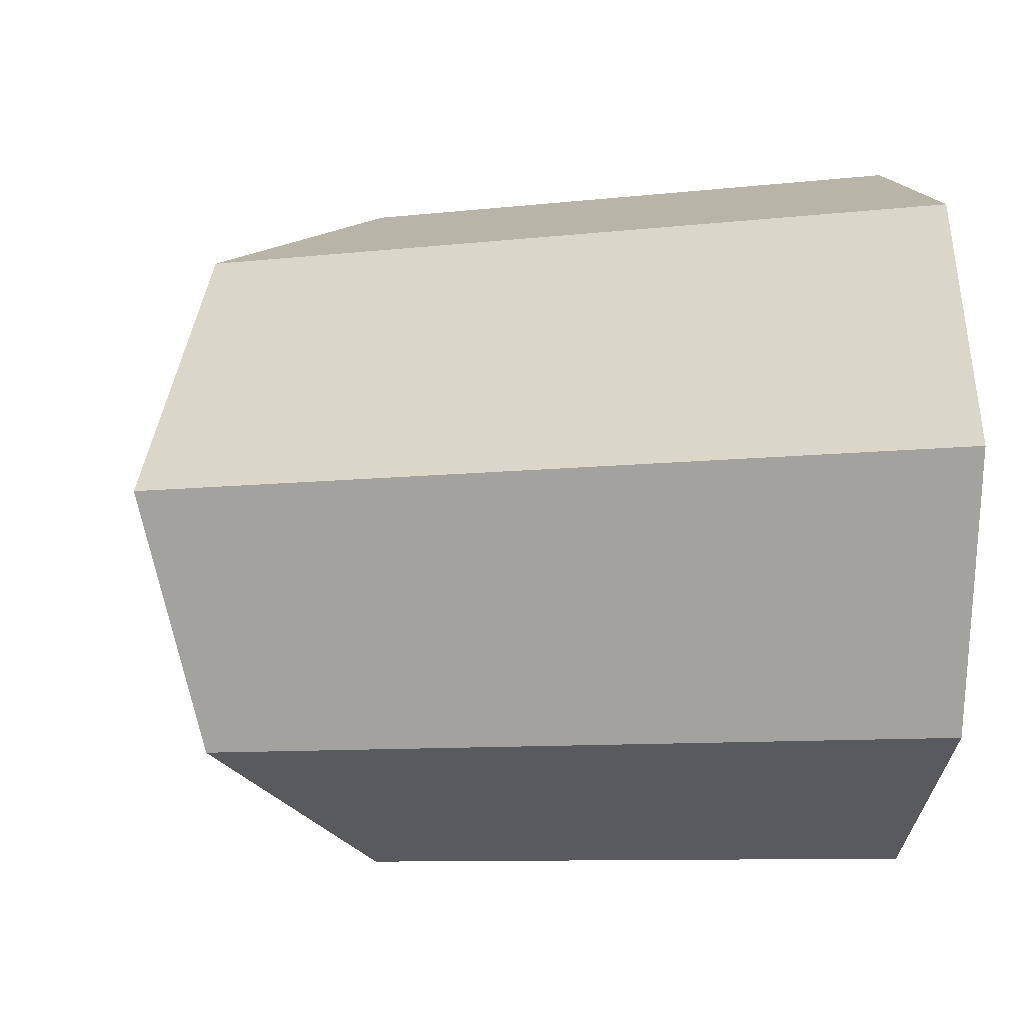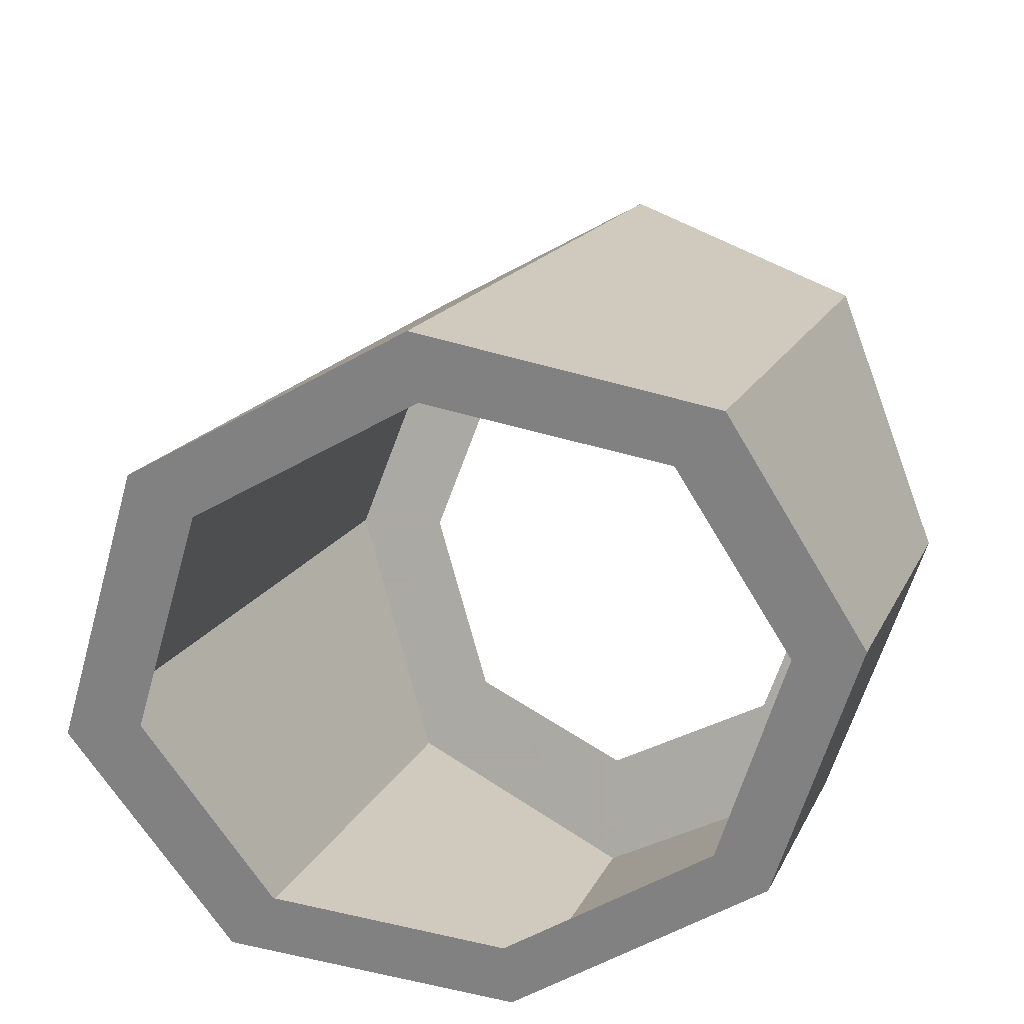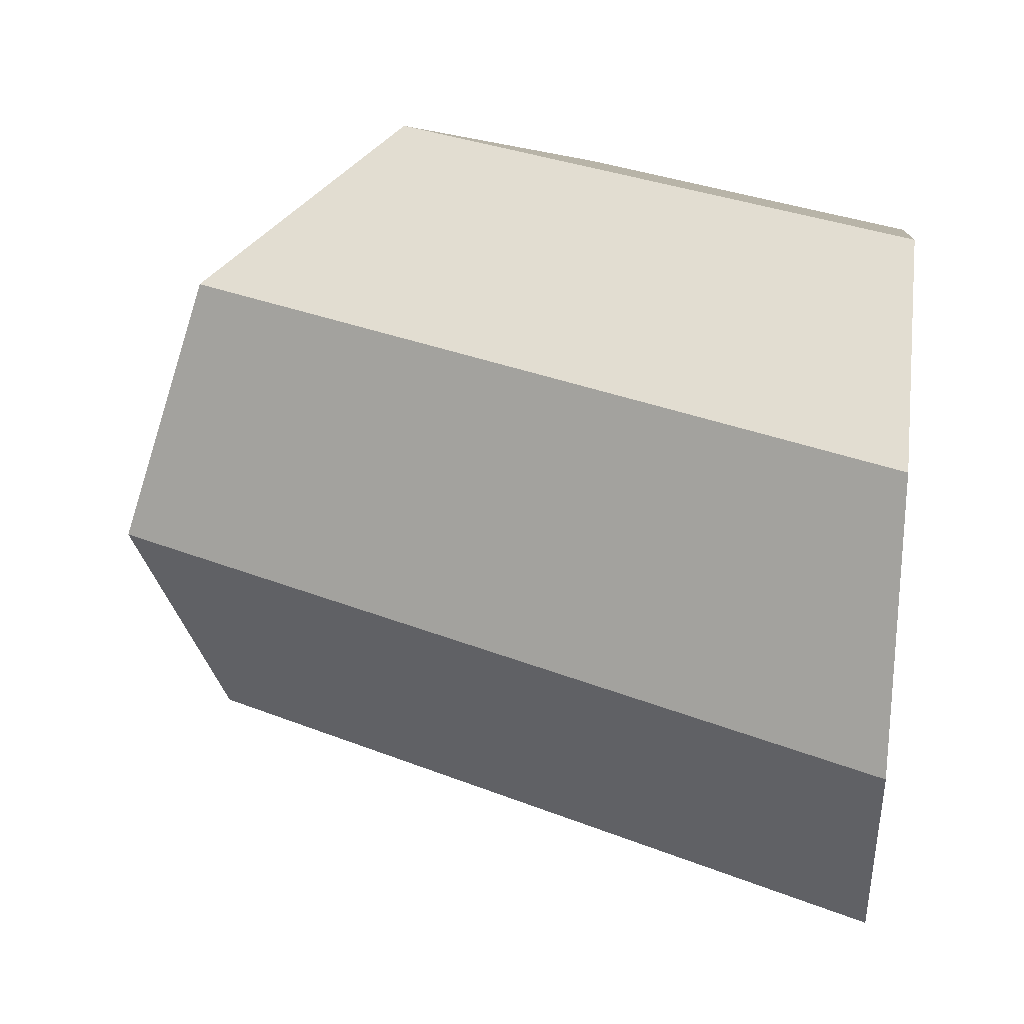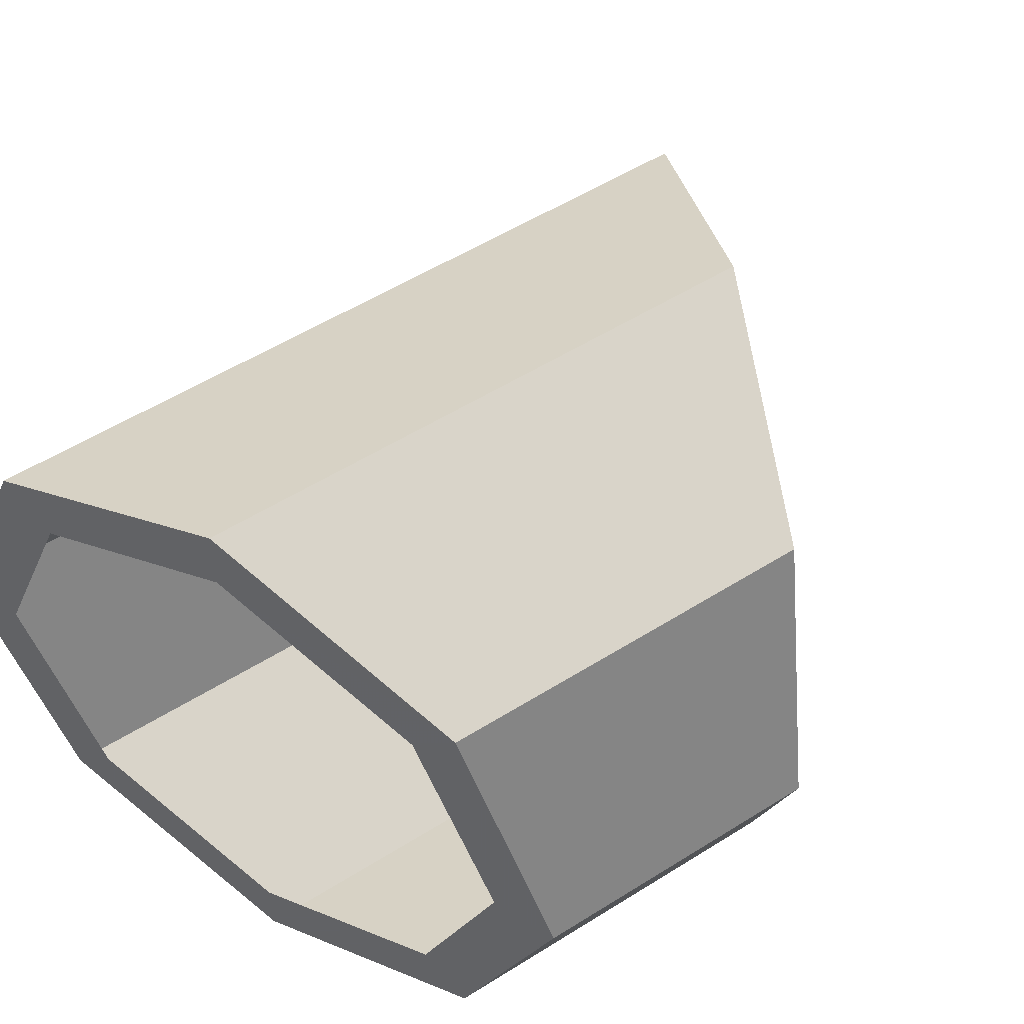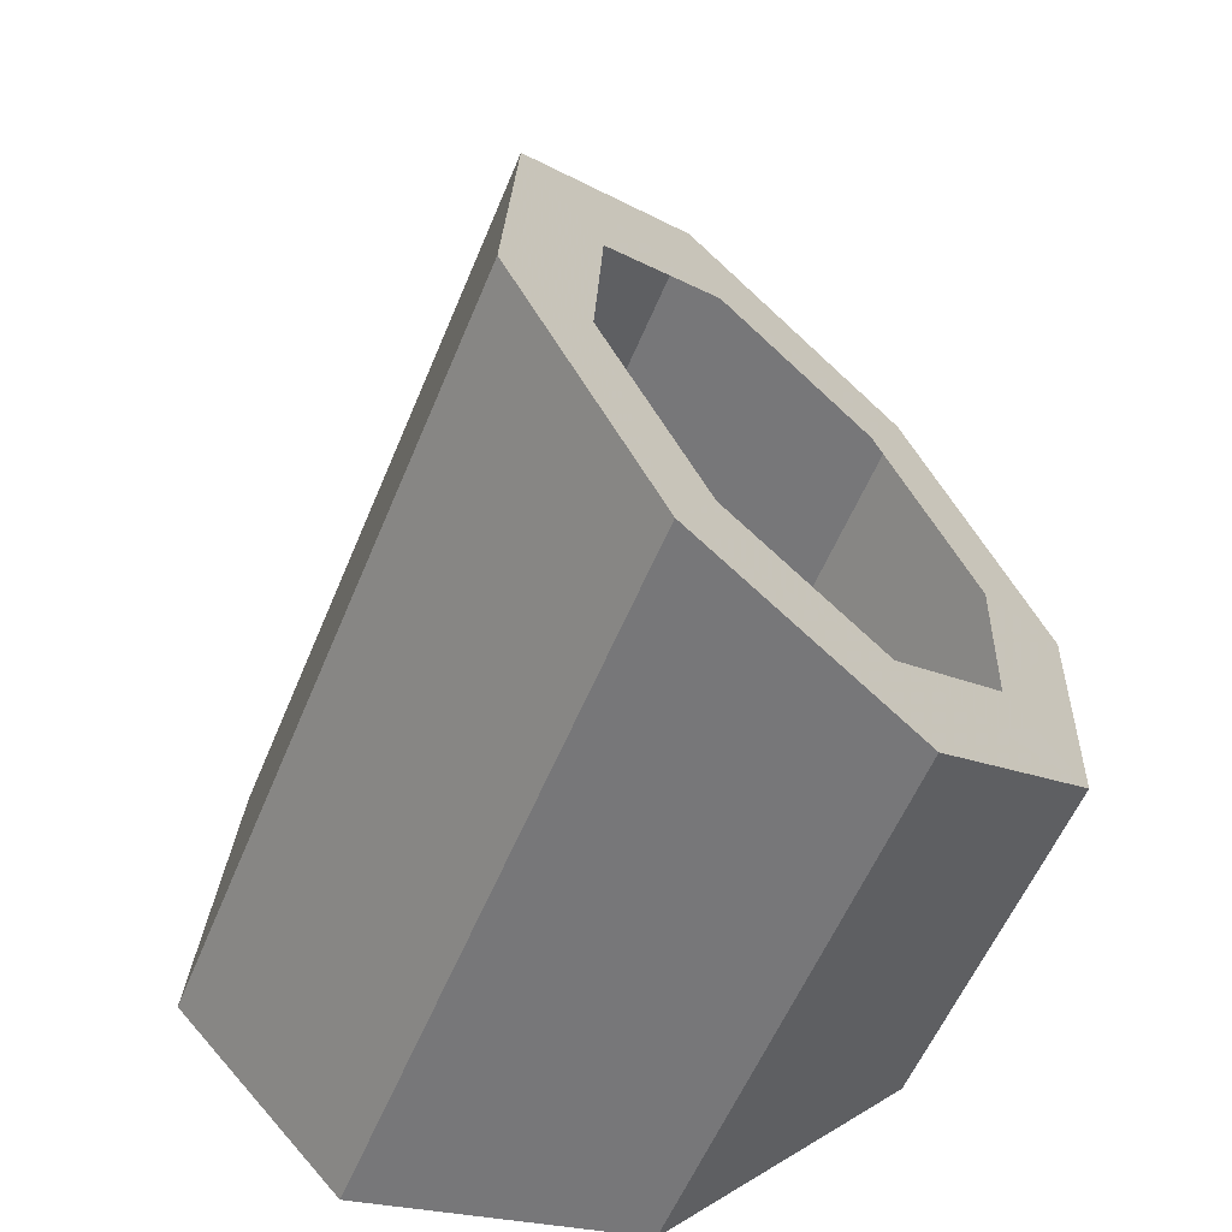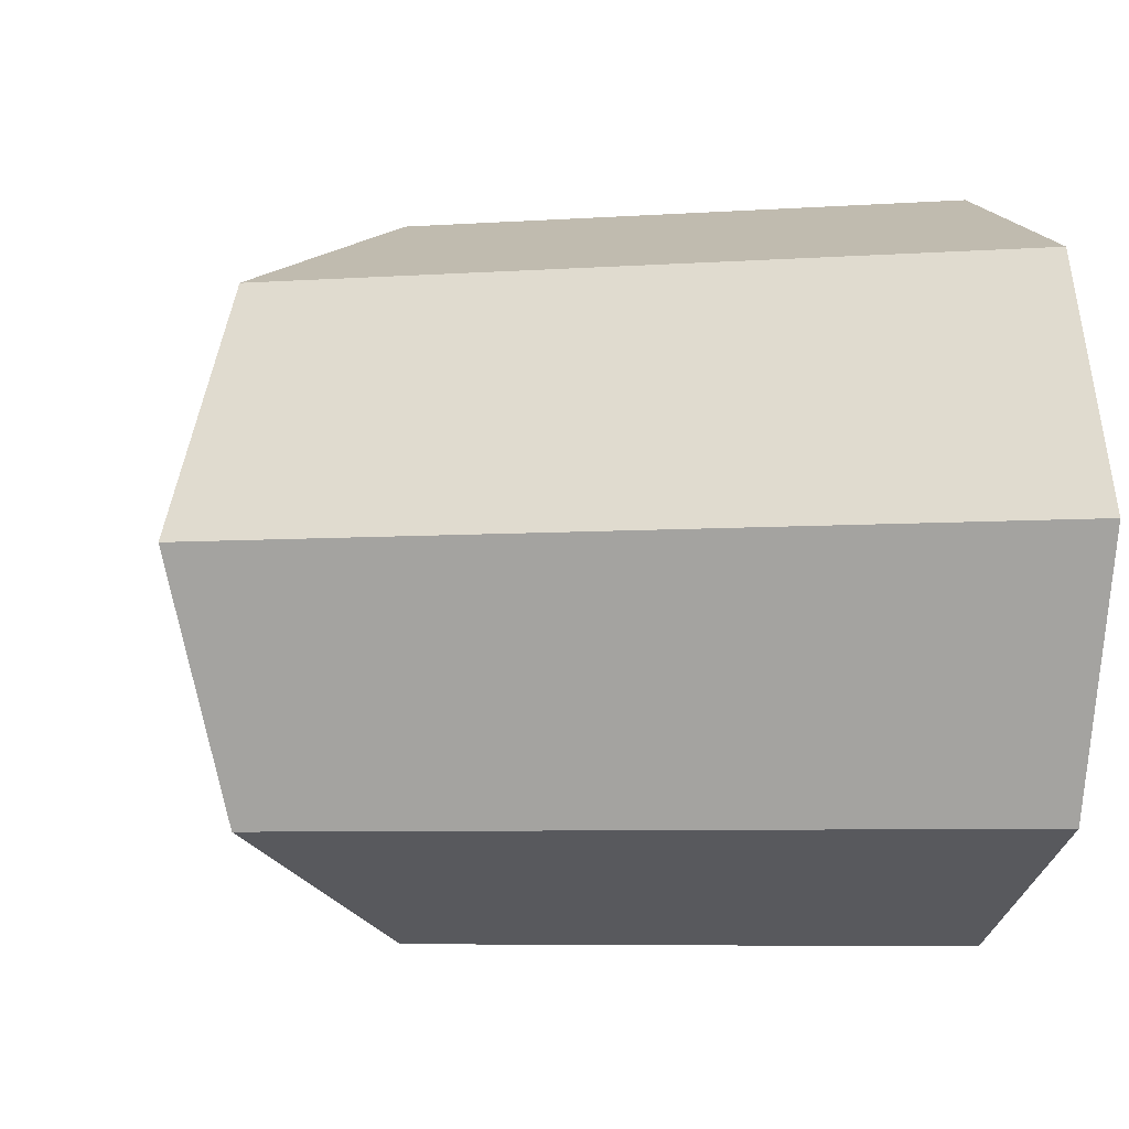
<metadata>
{"format":"obj","ext":"obj","renderer":"f3d","projection":"perspective","resolution":1024,"background":"white","views":[{"elev":-9.1,"azim":84.5,"up":"+Y"},{"elev":-60.4,"azim":141.9,"up":"+Z"},{"elev":31.1,"azim":97.2,"up":"+Y"},{"elev":53.8,"azim":-146.3,"up":"+Y"},{"elev":40.9,"azim":165.9,"up":"+Z"},{"elev":-6.7,"azim":78.6,"up":"+Y"}]}
</metadata>
<code>
g pipeCornerDiagonal
v -3.269 0.717 0
v -5 0 0
v -5.24 0.717 4.76
v -6.464 0 3.536
v -2.552 2.448 0
v -4.733 2.448 5.267
v -3.269 4.179 0
v -5.24 4.179 4.76
v -5 4.896 0
v -6.464 4.896 3.536
v -6.731 4.179 0
v -7.688 4.179 2.312
v -6.731 0.717 0
v -7.448 2.448 0
v -7.688 0.717 2.312
v -8.195 2.448 1.805
v -6.464 0.7294 3.536
v -5.605 1.233 4.395
v -5.249 2.448 4.751
v -5.605 3.663 4.395
v -6.464 4.167 3.536
v -7.324 1.233 2.676
v -7.68 2.448 2.32
v -7.324 3.663 2.676
v -5 0.4544 0
v -6.41 1.038 0
v -6.994 2.448 0
v -6.41 3.858 0
v -5 4.442 0
v -3.59 1.038 0
v -3.006 2.448 0
v -3.59 3.858 0
f 2 1 3
f 3 4 2
f 2 3 1
f 3 2 4
f 6 5 7
f 7 8 6
f 6 7 5
f 7 6 8
f 10 9 11
f 11 12 10
f 10 11 9
f 11 10 12
f 14 13 15
f 15 16 14
f 14 15 13
f 15 14 16
f 18 17 3
f 3 6 18
f 6 19 18
f 6 8 19
f 8 20 19
f 8 21 20
f 3 17 15
f 15 4 3
f 17 22 15
f 22 16 15
f 22 23 16
f 23 24 16
f 24 12 16
f 24 21 12
f 21 8 12
f 8 10 12
f 18 3 17
f 3 18 6
f 6 18 19
f 6 19 8
f 8 19 20
f 8 20 21
f 3 15 17
f 15 3 4
f 17 15 22
f 22 15 16
f 22 16 23
f 23 16 24
f 24 16 12
f 24 12 21
f 21 12 8
f 8 12 10
f 11 14 16
f 16 12 11
f 11 16 14
f 16 11 12
f 8 7 9
f 9 10 8
f 8 9 7
f 9 8 10
f 25 2 13
f 13 26 25
f 13 14 26
f 14 27 26
f 14 11 27
f 11 28 27
f 11 29 28
f 11 9 29
f 1 2 25
f 25 30 1
f 30 5 1
f 30 31 5
f 31 32 5
f 32 7 5
f 32 29 7
f 29 9 7
f 25 13 2
f 13 25 26
f 13 26 14
f 14 26 27
f 14 27 11
f 11 27 28
f 11 28 29
f 11 29 9
f 1 25 2
f 25 1 30
f 30 1 5
f 30 5 31
f 31 5 32
f 32 5 7
f 32 7 29
f 29 7 9
f 3 1 5
f 5 6 3
f 3 5 1
f 5 3 6
f 13 2 4
f 4 15 13
f 13 4 2
f 4 13 15

</code>
